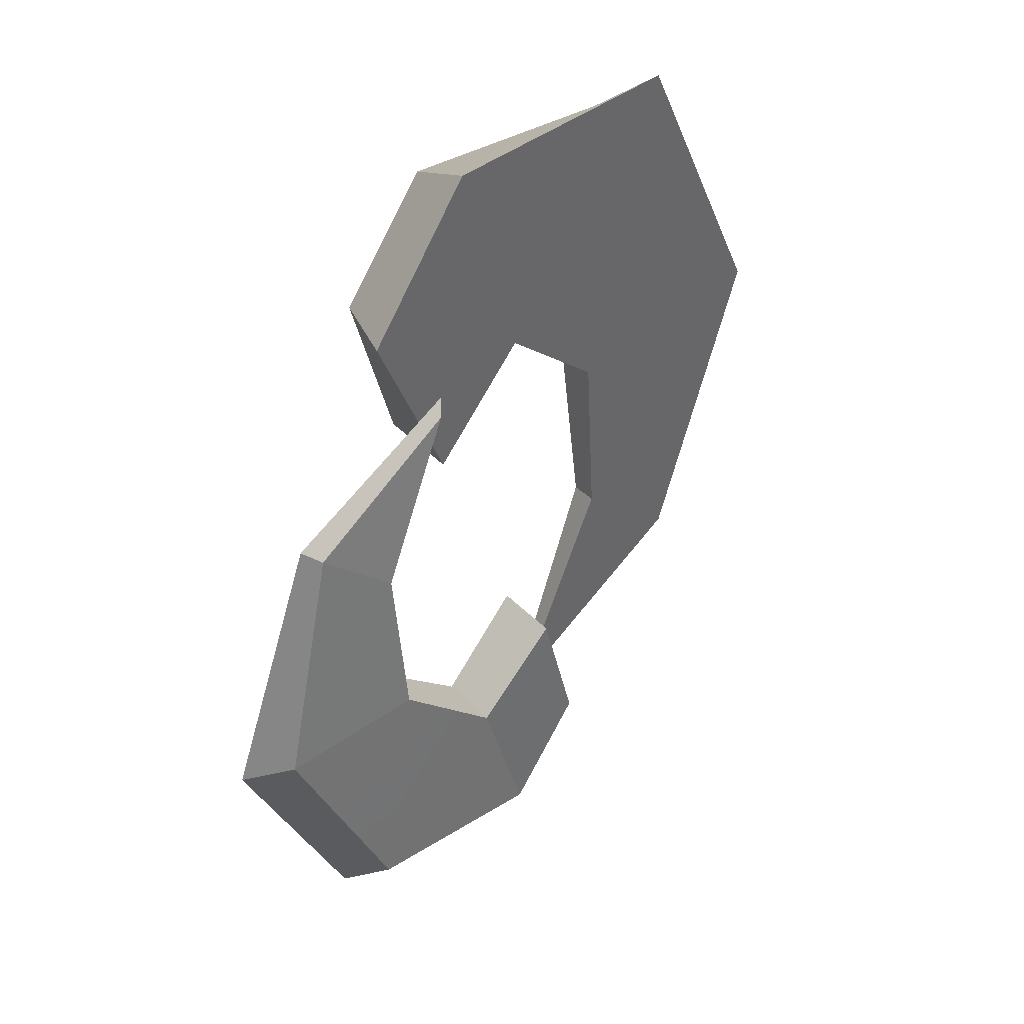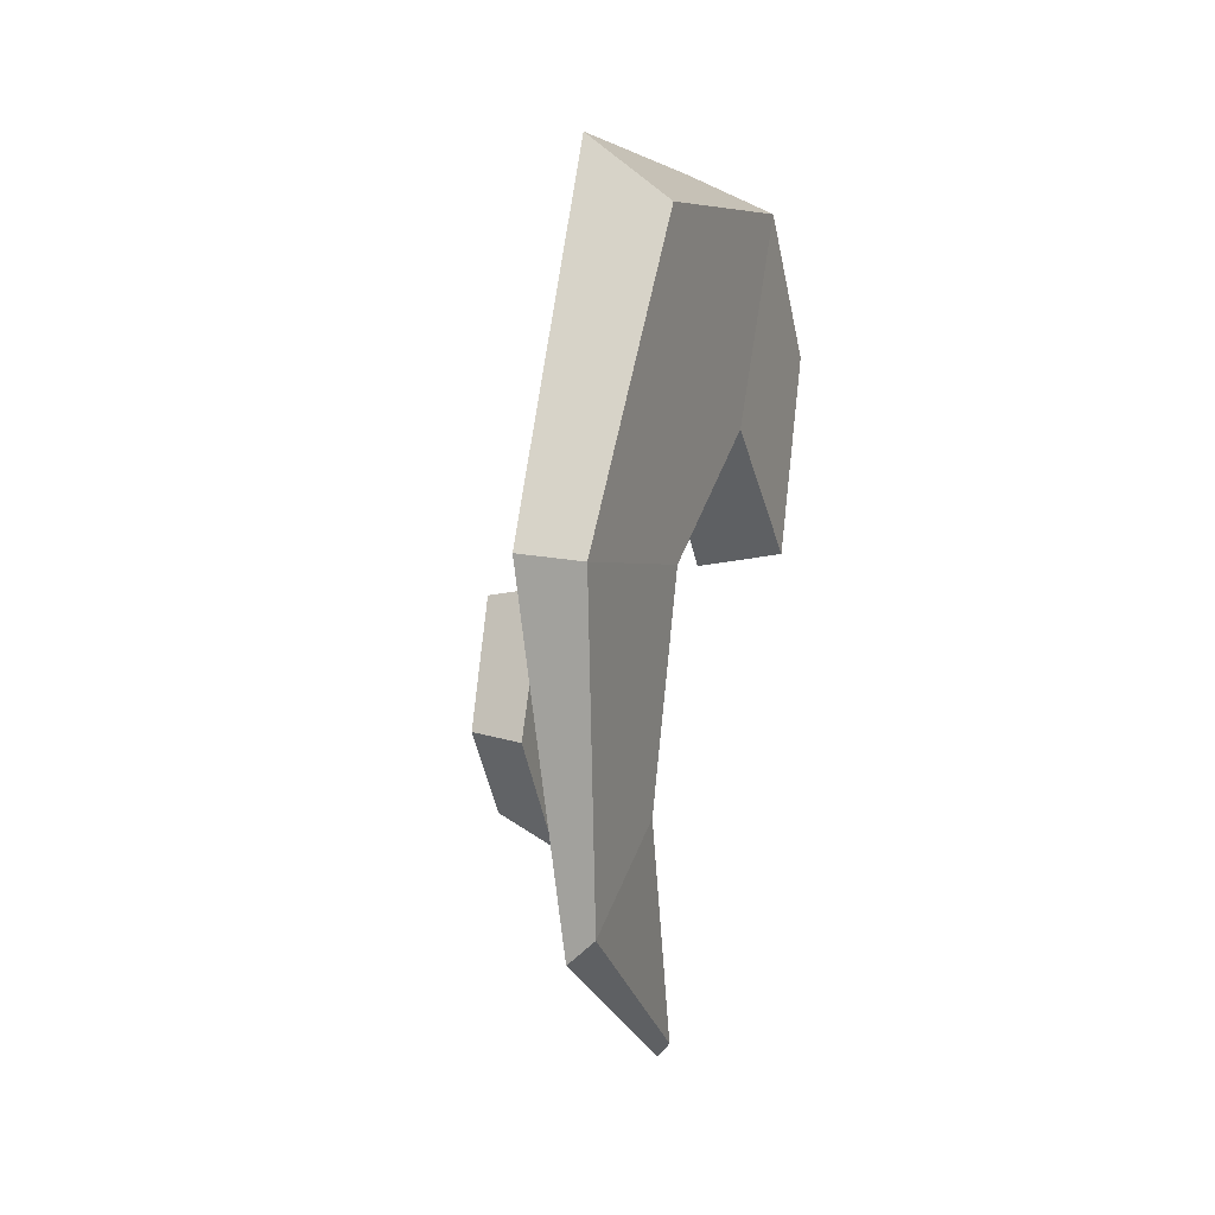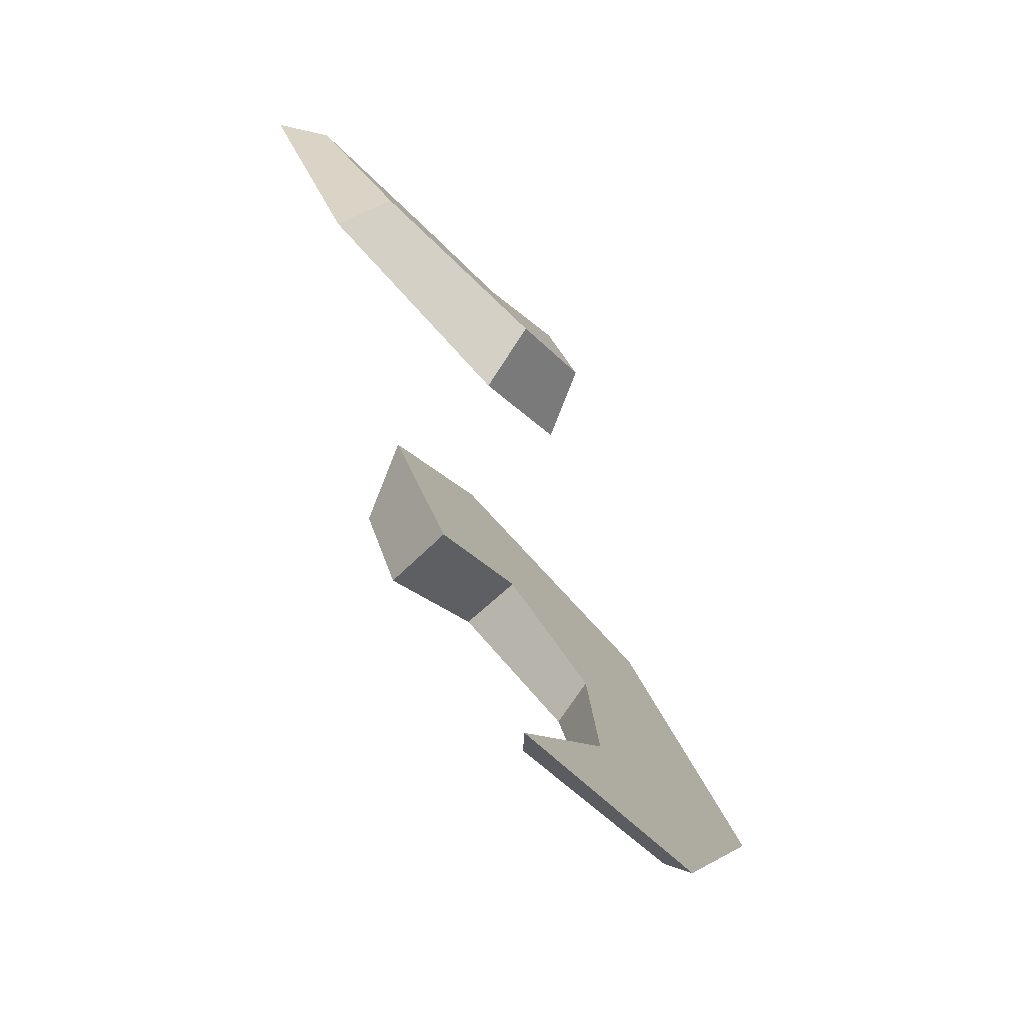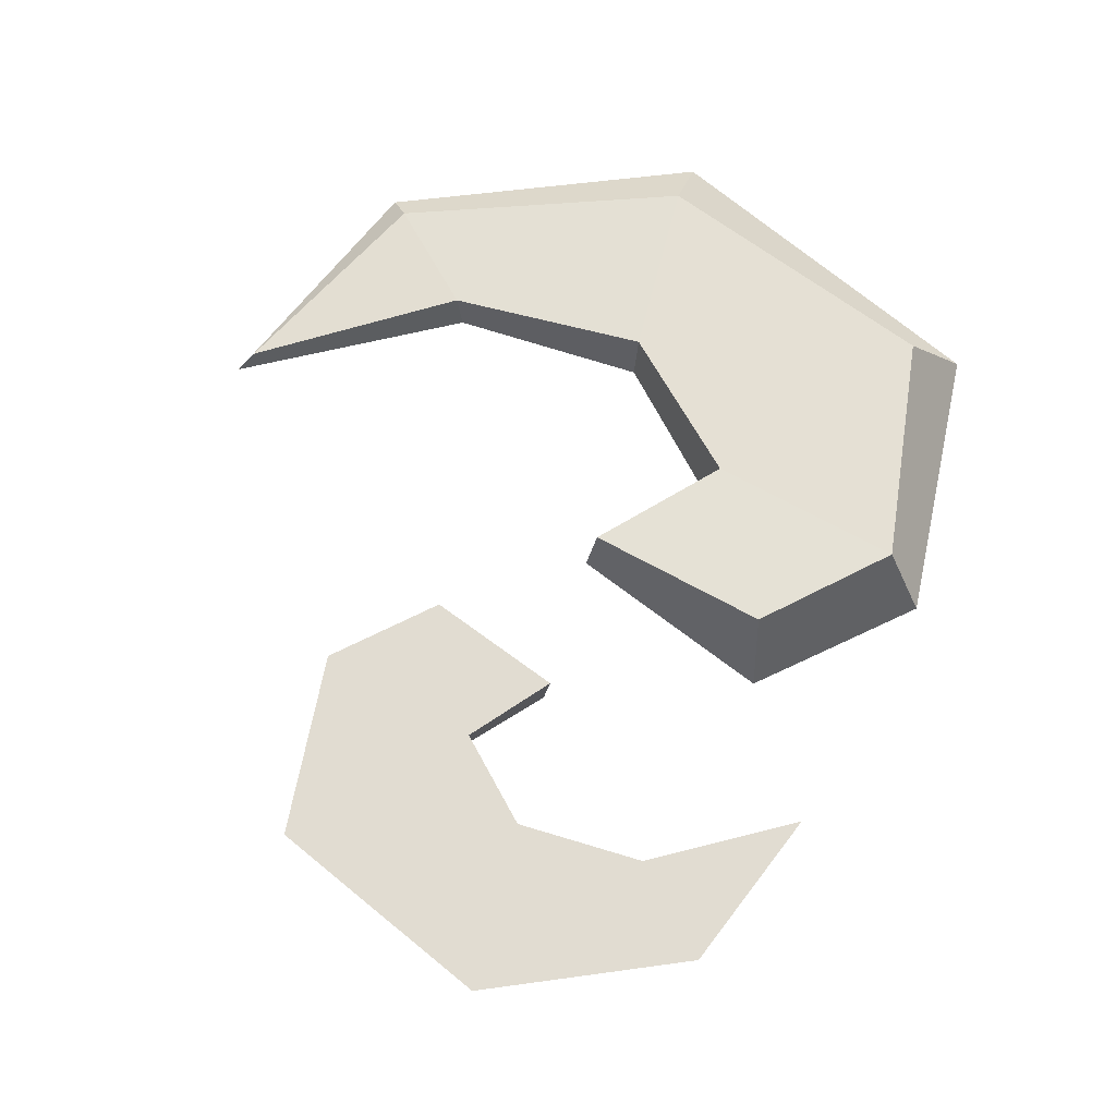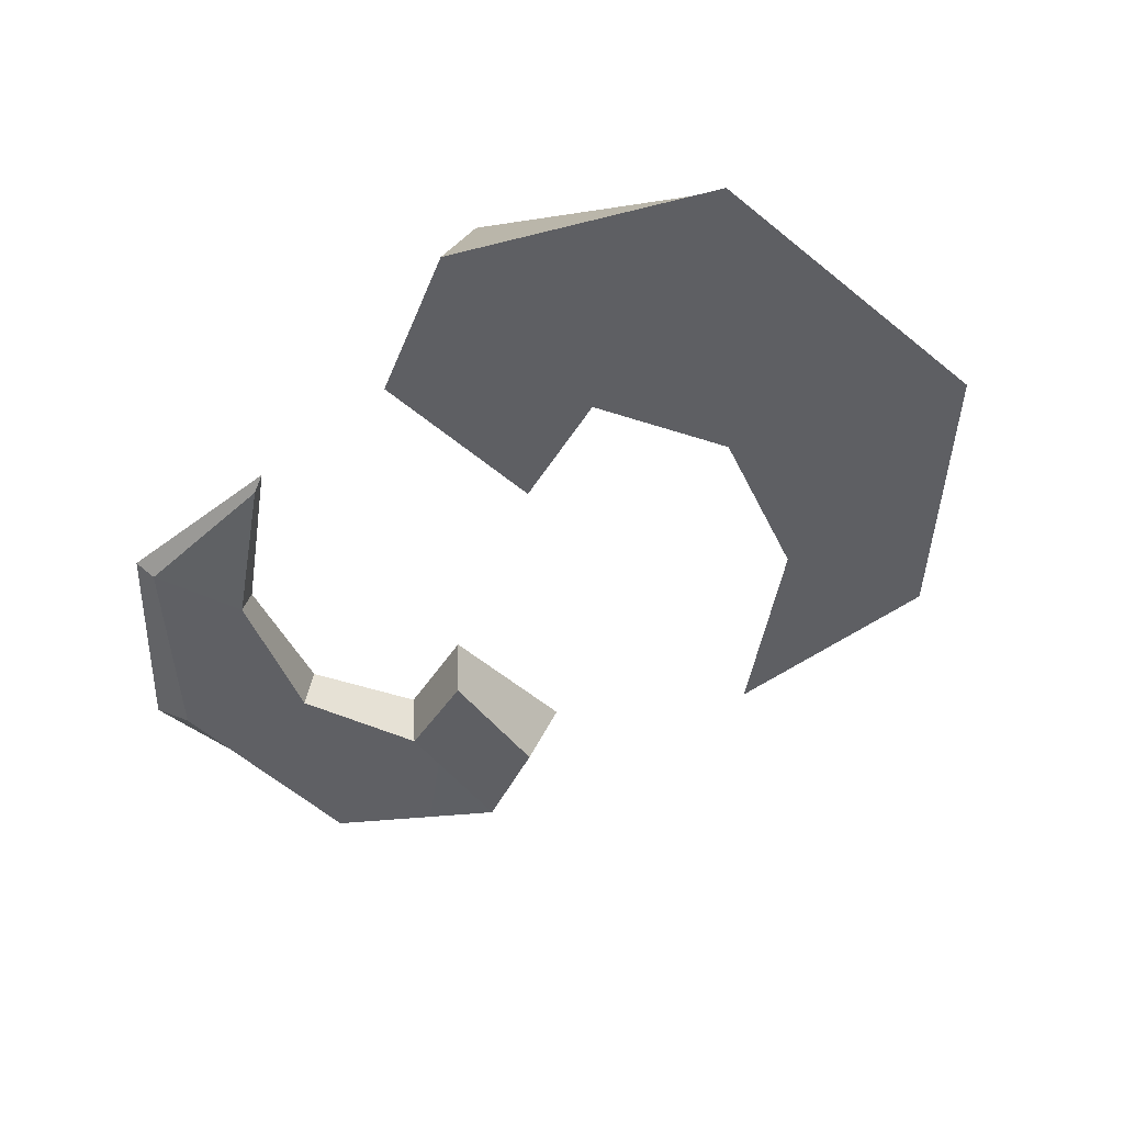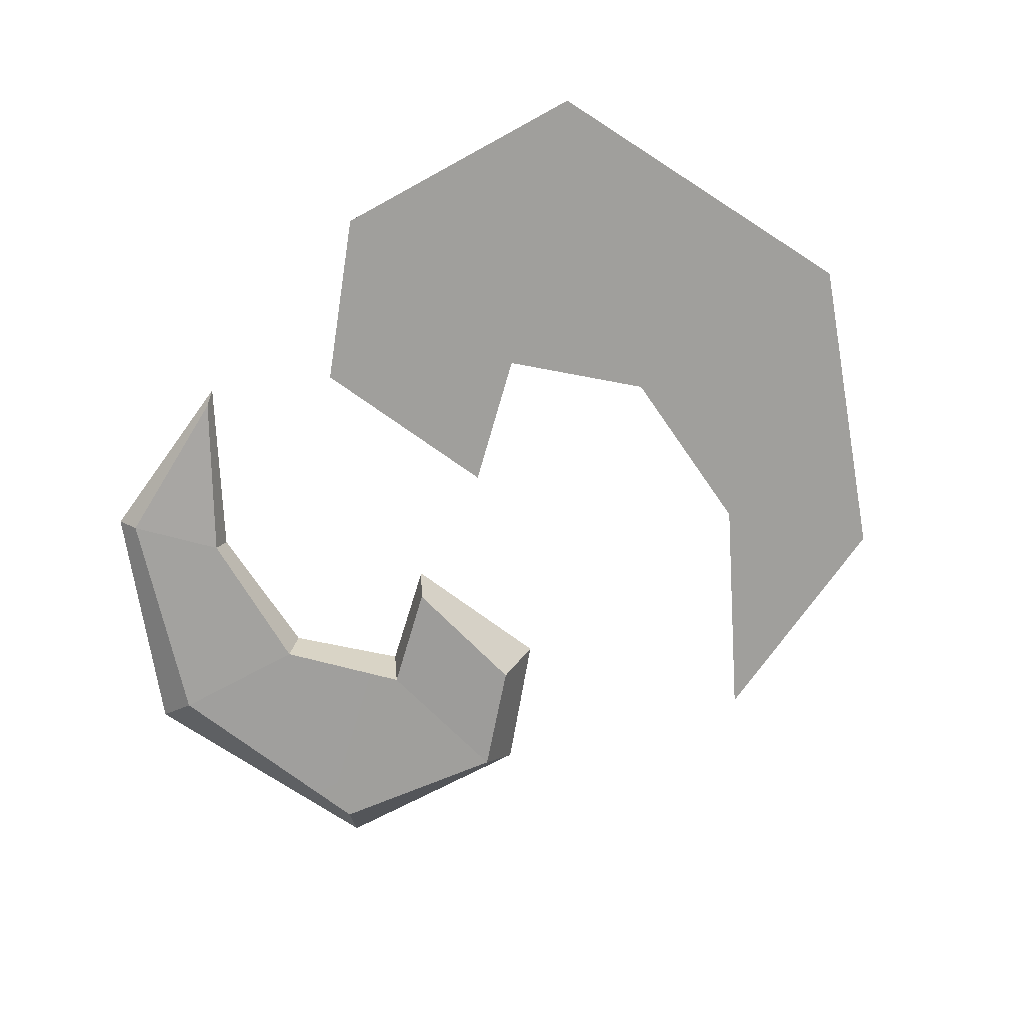
<metadata>
{"format":"obj","ext":"obj","renderer":"f3d","projection":"perspective","resolution":1024,"background":"white","views":[{"elev":41.6,"azim":134.2,"up":"+Y"},{"elev":0.0,"azim":-72.1,"up":"+Y"},{"elev":-78.1,"azim":132.9,"up":"+Y"},{"elev":69.2,"azim":104.3,"up":"+Z"},{"elev":-41.6,"azim":-160.5,"up":"+Z"},{"elev":-71.2,"azim":-149.0,"up":"+Z"}]}
</metadata>
<code>
g default
v -96.67 -86.59 67.51
v -90.91 -81.61 72.45
v -32.36 -113.3 71.92
v -28.08 -117.4 67.51
v -60.58 1.446 82.21
v -115 1.249 78.44
v -77.67 82.16 86.32
v -23.76 34.79 87.24
v -2.709 100.7 67.51
v -8.008 88.77 91.41
v -84.71 97.57 67.51
v -131 2.843 67.51
v -63.18 -56.64 76.97
v 32.02 58.89 67.51
v 20.83 55.87 91.27
v 7.544 2.202 67.51
v -23.67 31.27 67.51
v -57.23 1.27 67.51
v -60.75 -54.54 67.51
v 7.151 5.164 89.62
v 105.1 62.33 17.32
v 55.38 83.61 17.32
v 58.51 80.73 14.15
v 101.1 58.67 13.77
v 80.32 -1.515 6.74
v 54.25 -26 3.118
v 93.68 -59.39 3.779
v 119.5 -0.6628 9.455
v 39.96 -73.7 17.32
v 98.95 -70.4 17.32
v 43.62 -65.07 0.1175
v 131.1 -1.6 17.32
v 81.43 40.33 10.51
v 14.41 -44.08 17.32
v 22.43 -41.76 0.2155
v 31.29 -2.951 17.32
v 54.14 -23.47 17.32
v 77.91 -1.433 17.32
v 79.71 38.79 17.32
v 31.61 -5.078 1.408
g wind_3:Mesh
f 1 2 3 4
f 5 6 7 8
f 9 10 7 11
f 11 7 6 12
f 12 6 2 1
f 6 5 13 2
f 14 15 10 9
f 14 9 16
f 11 17 16 9
f 11 12 18 17
f 12 1 19 18
f 13 3 2
f 1 4 19
f 4 3 13 19
f 13 5 18 19
f 5 8 17 18
f 8 20 16 17
f 14 16 20 15
f 10 8 7
f 8 10 15 20
f 21 22 23 24
f 25 26 27 28
f 29 30 27 31
f 30 32 28 27
f 32 21 24 28
f 28 24 33 25
f 34 29 31 35
f 34 36 29
f 30 29 36 37
f 30 37 38 32
f 32 38 39 21
f 33 24 23
f 21 39 22
f 22 39 33 23
f 33 39 38 25
f 25 38 37 26
f 26 37 36 40
f 34 35 40 36
f 31 27 26
f 26 40 35 31

</code>
